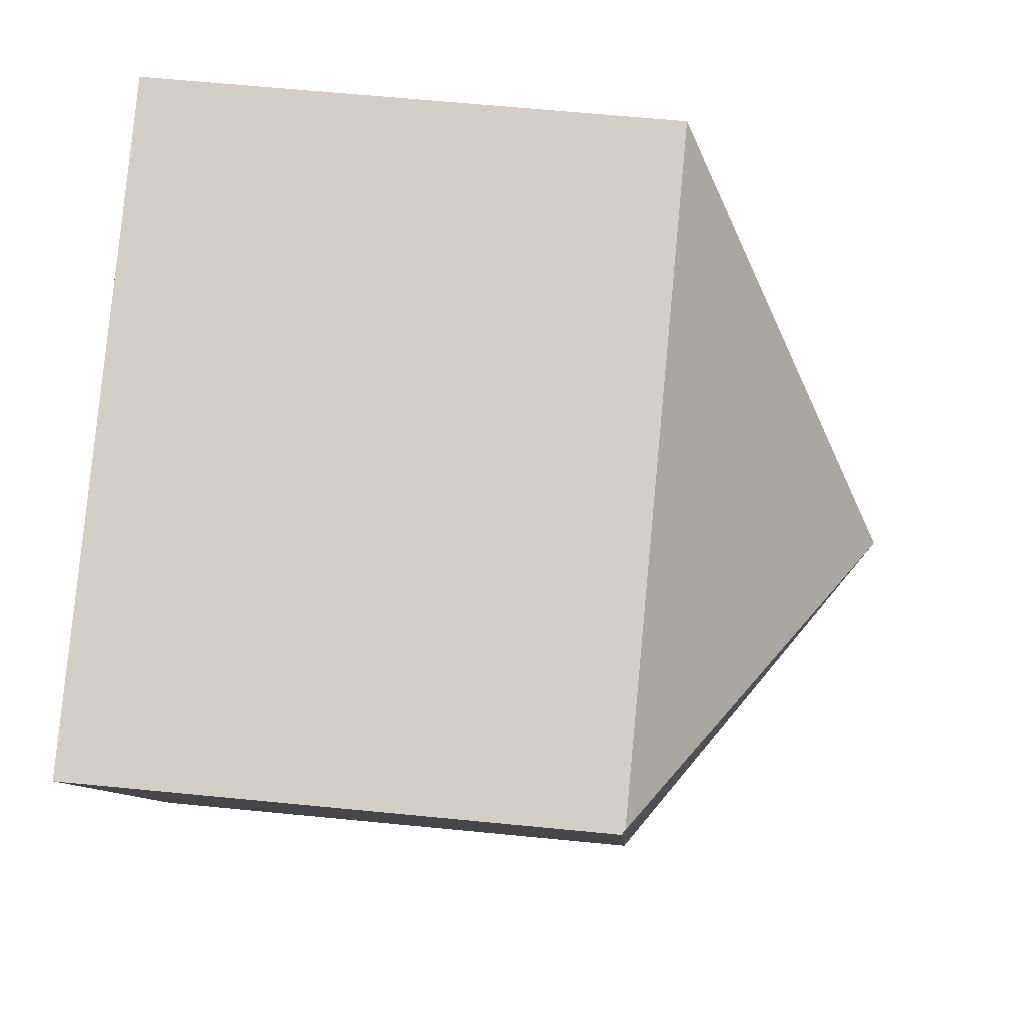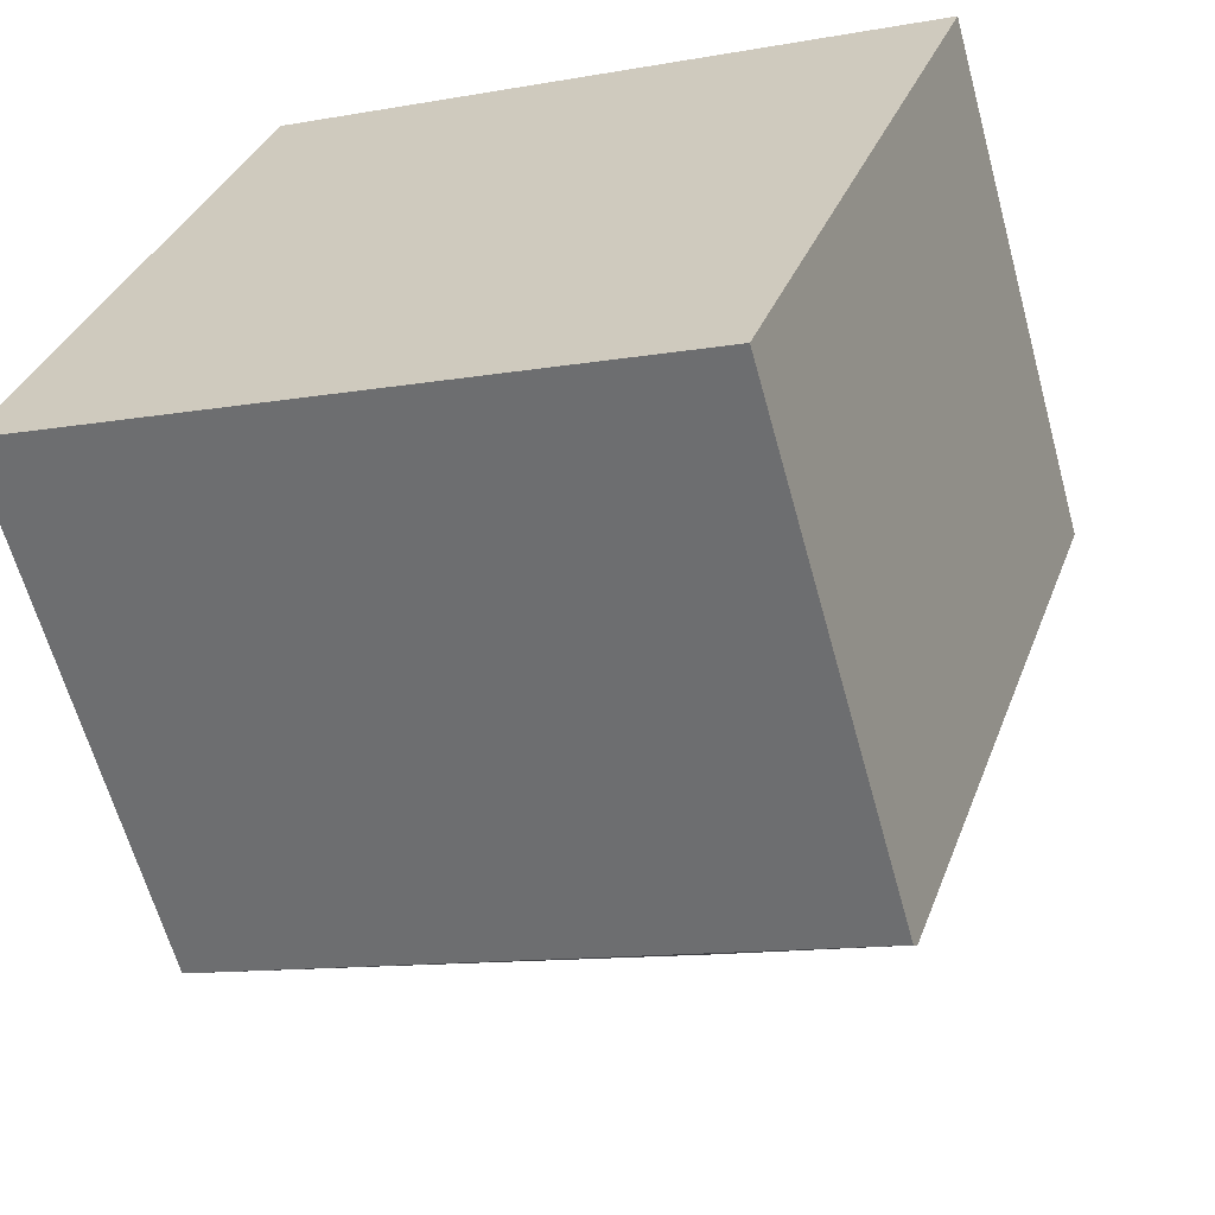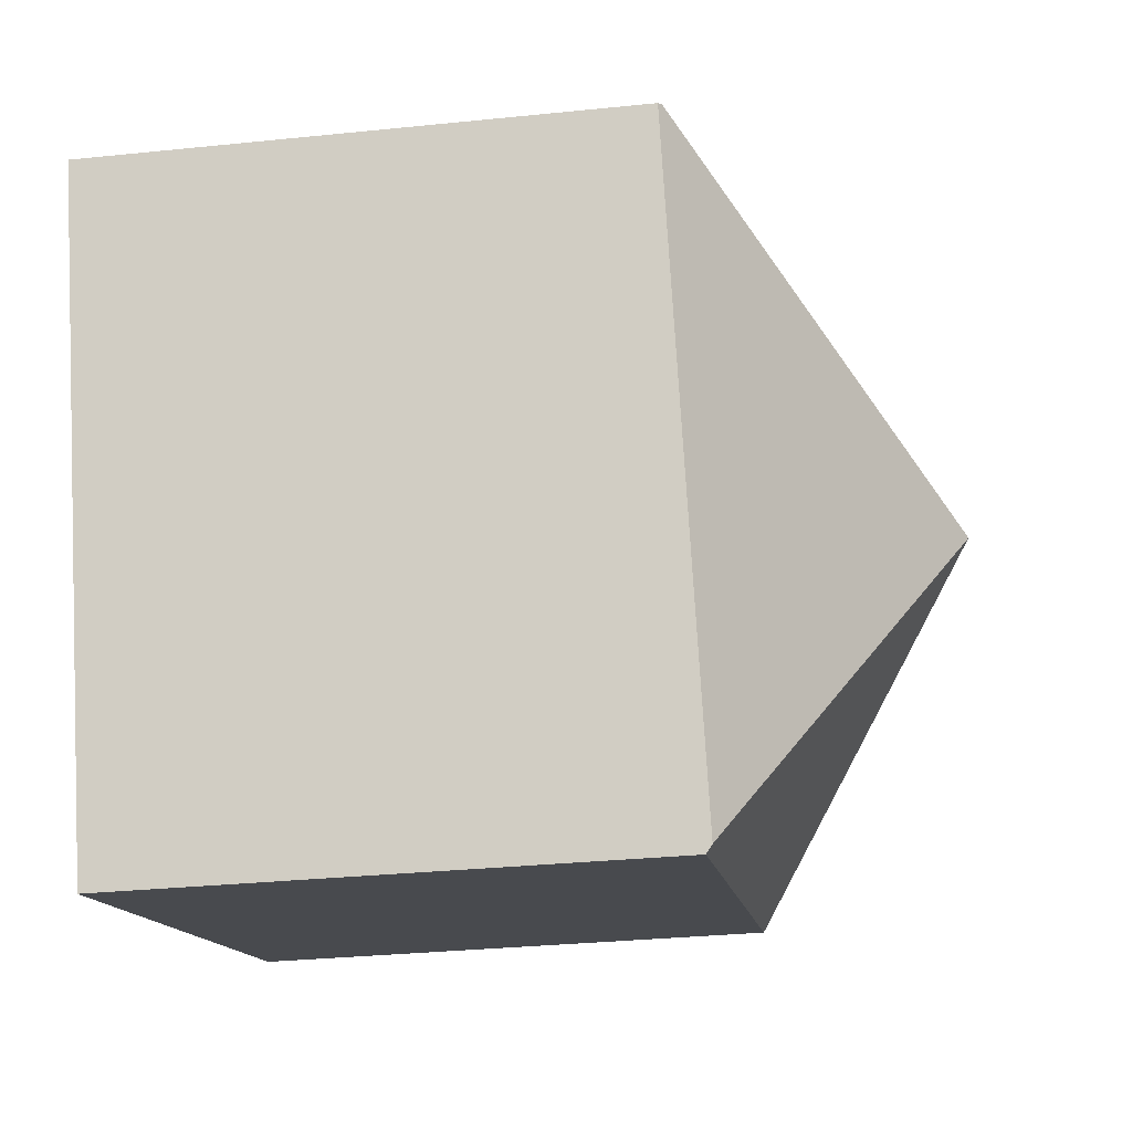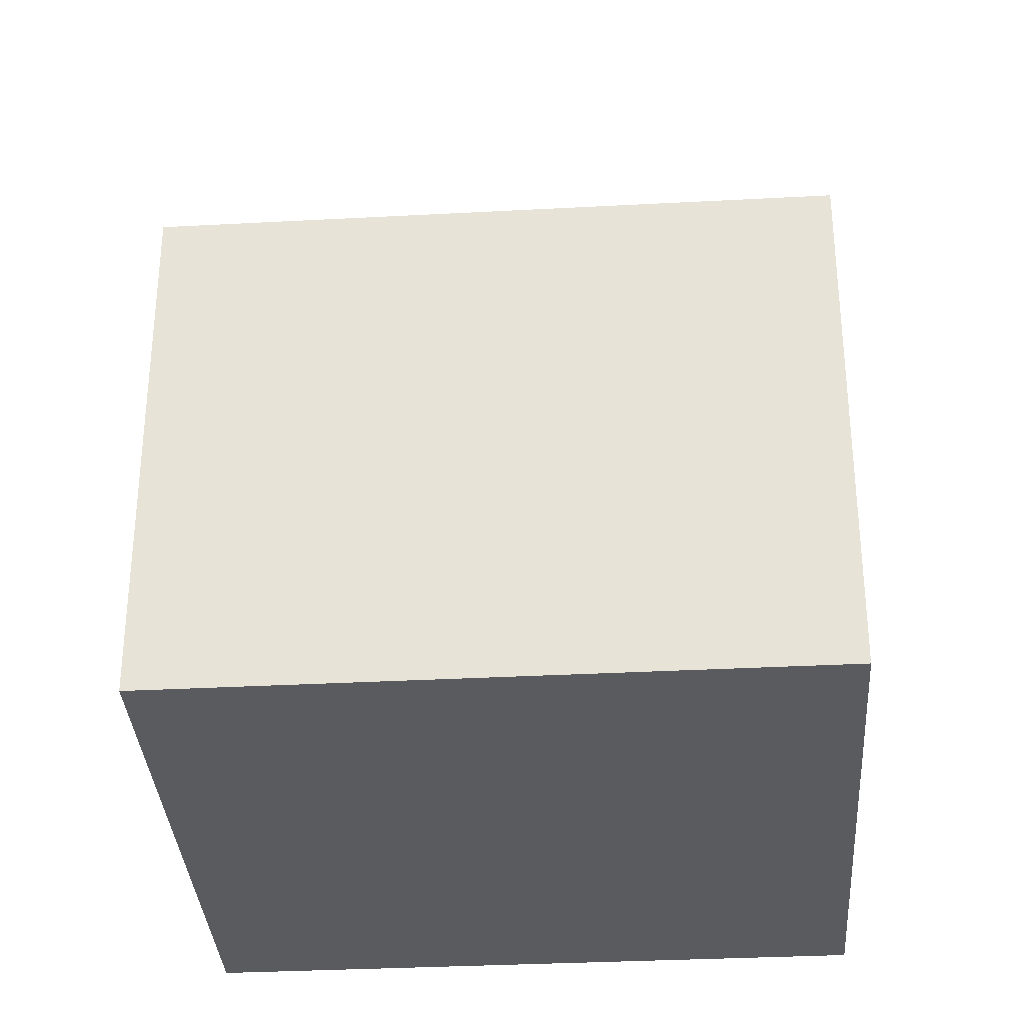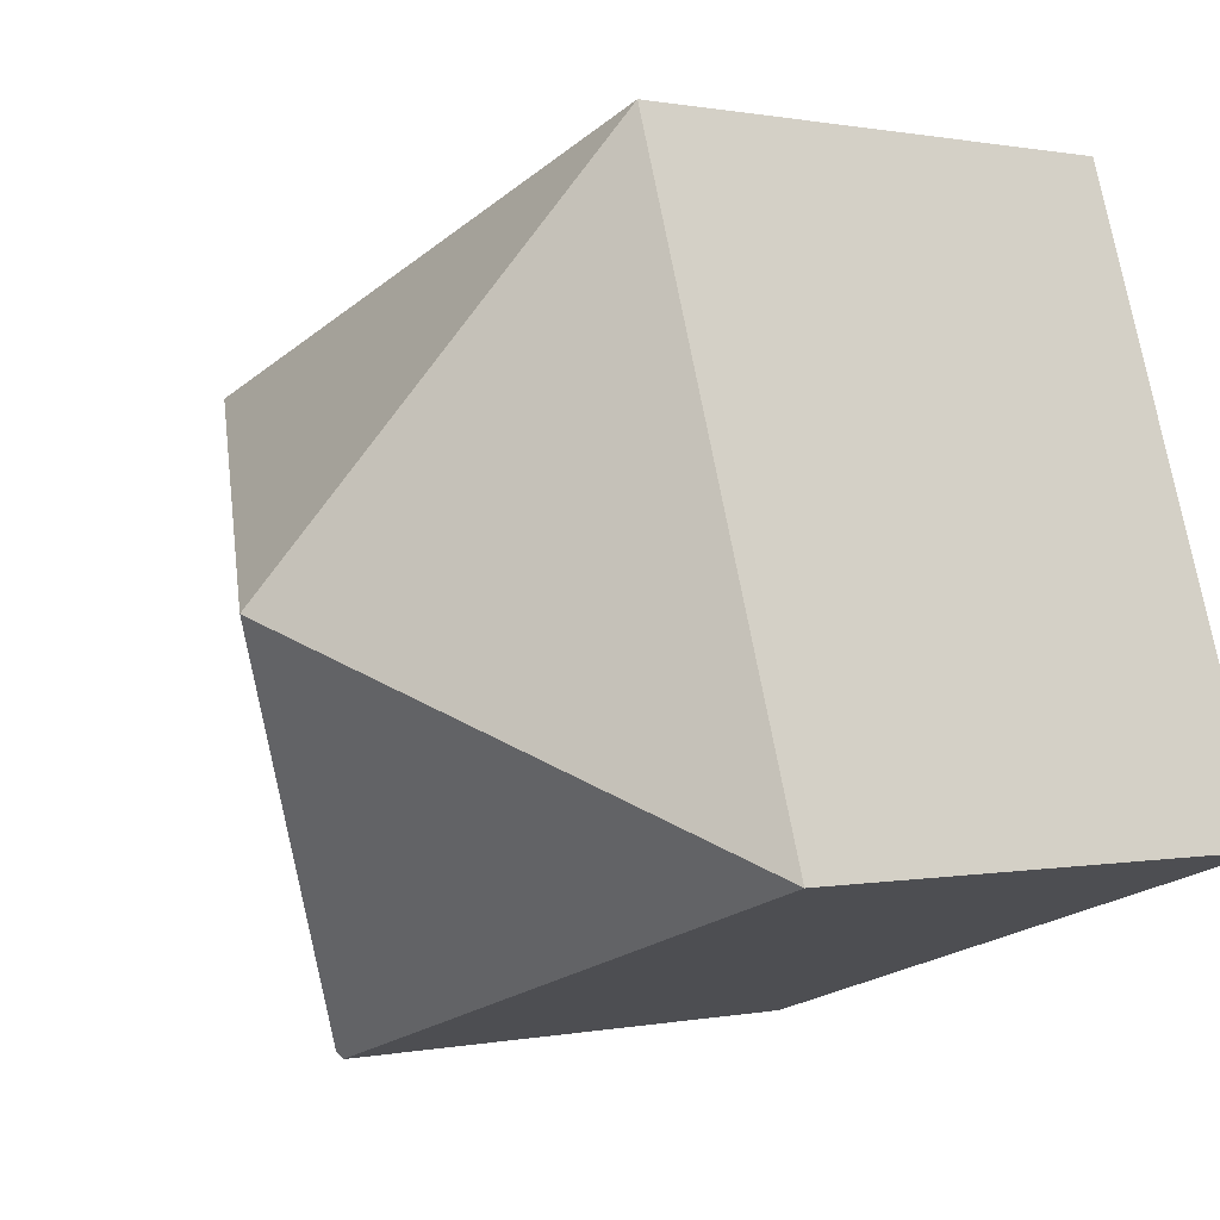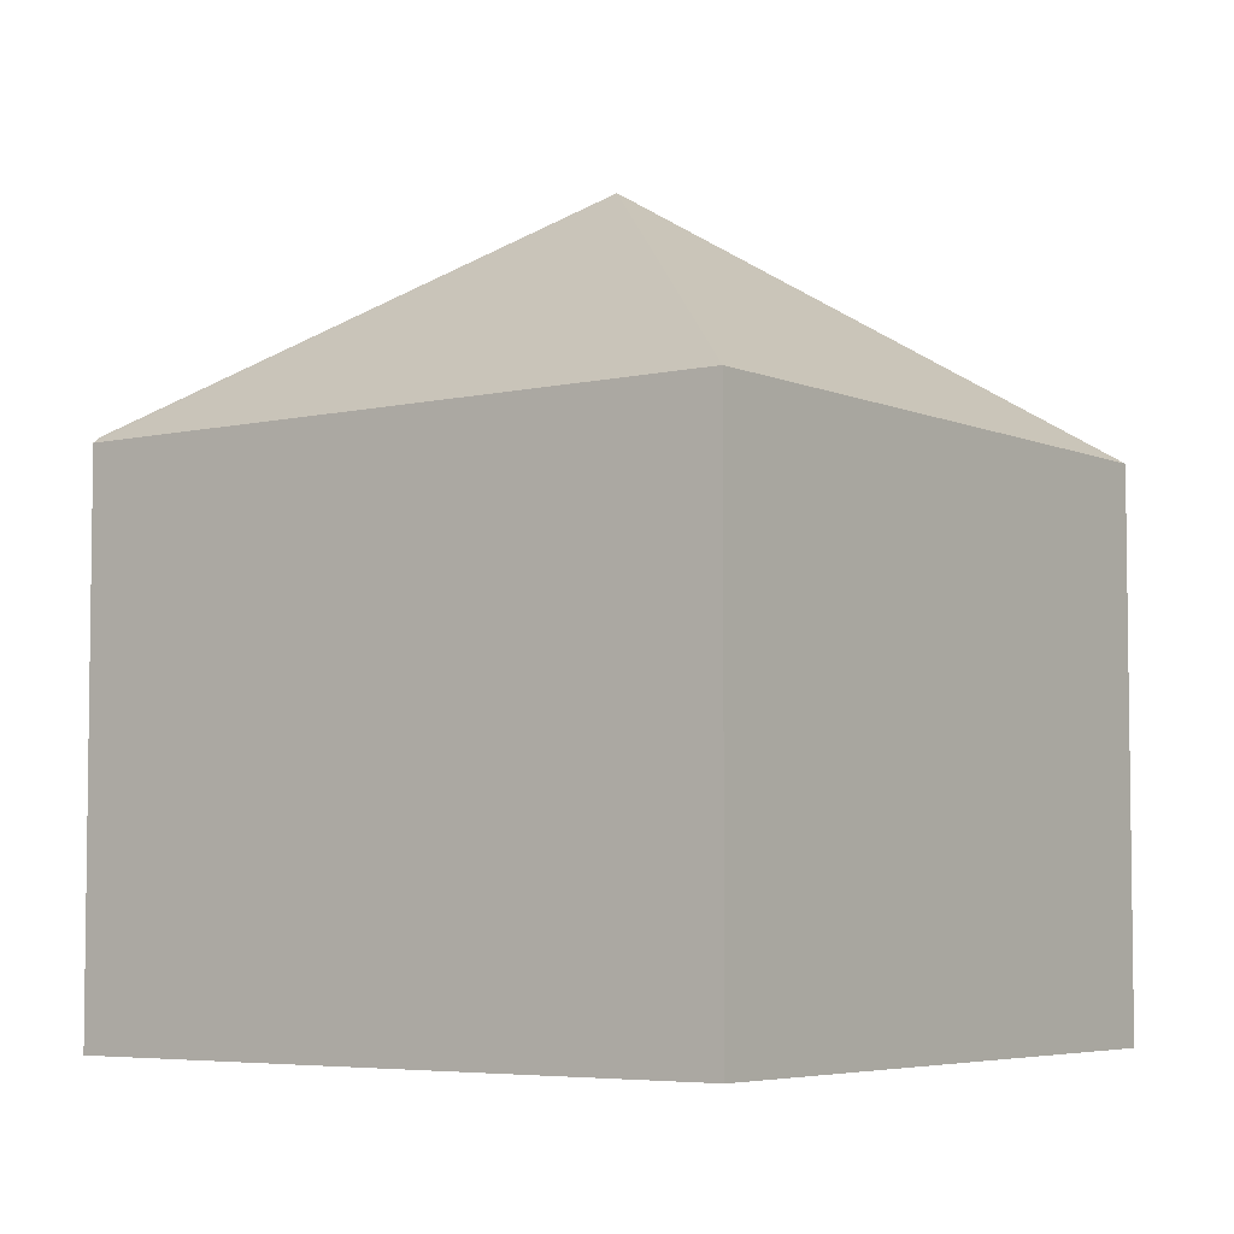
<metadata>
{"format":"obj","ext":"obj","renderer":"f3d","projection":"perspective","resolution":1024,"background":"white","views":[{"elev":62.6,"azim":95.7,"up":"+Z"},{"elev":-62.6,"azim":15.3,"up":"+Z"},{"elev":-31.0,"azim":98.4,"up":"+Z"},{"elev":-32.7,"azim":-157.7,"up":"+Y"},{"elev":0.4,"azim":-128.0,"up":"+Z"},{"elev":-5.2,"azim":-125.5,"up":"+Y"}]}
</metadata>
<code>
v  6.099 11.07 2.958
v  2.914 7.645 8.93
v  12.19 7.648 5.91
v  0 7.643 4.68e-16
v  9.196 7.738 -2.856
v  12.26 7.6 5.889
v  9.156 7.651 -2.97
v  9.156 1.819e-16 -2.97
v  0 0 0
v  2.914 -5.468e-16 8.93
v  12.19 -3.619e-16 5.91
v  12.26 -3.606e-16 5.889
v  9.196 1.749e-16 -2.856
g defaultobject
f 1 2 3
f 1 4 2
f 5 3 6
f 3 5 1
f 7 1 5
f 1 7 4
f 8 4 7
f 4 8 9
f 4 10 2
f 10 4 9
f 10 3 2
f 3 10 11
f 3 11 6
f 6 11 12
f 5 8 7
f 8 5 6
f 8 6 13
f 13 6 12
f 8 10 9
f 10 8 13
f 10 13 11
f 11 13 12

</code>
